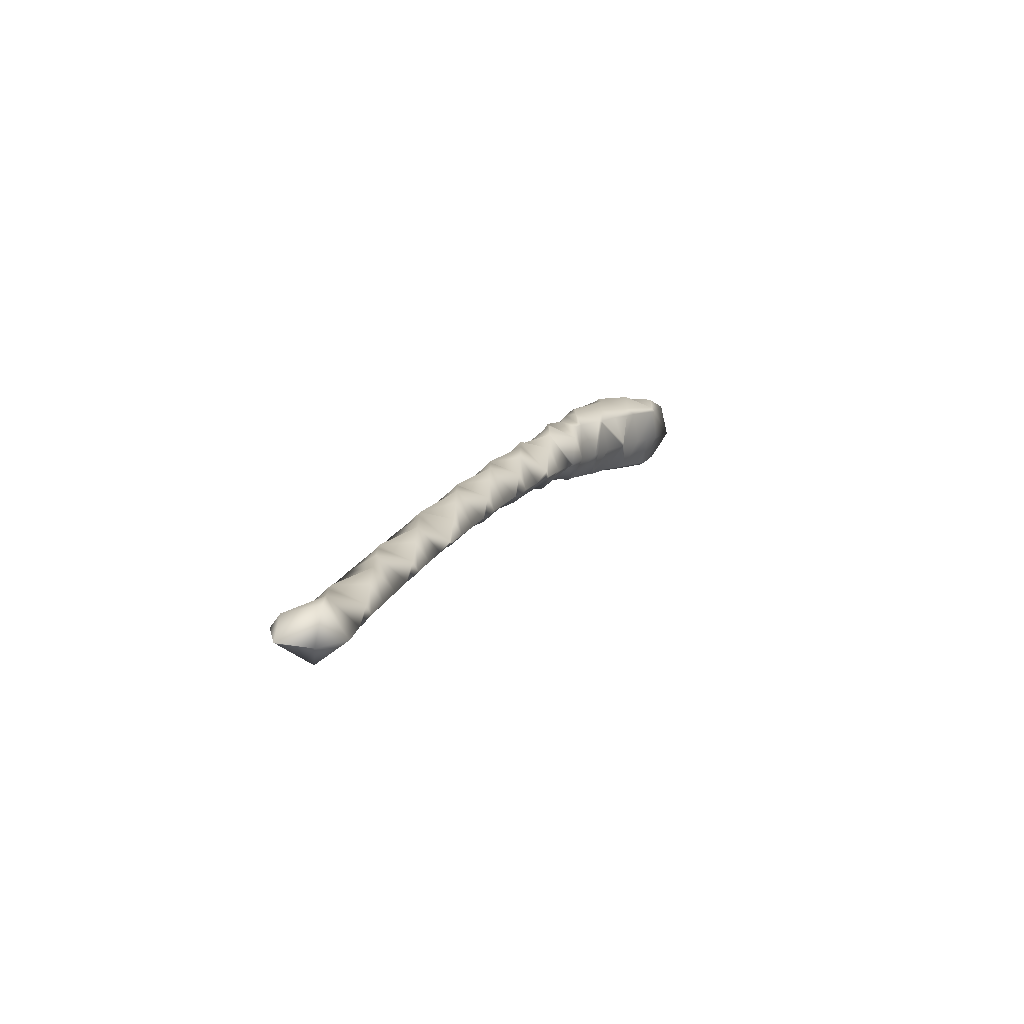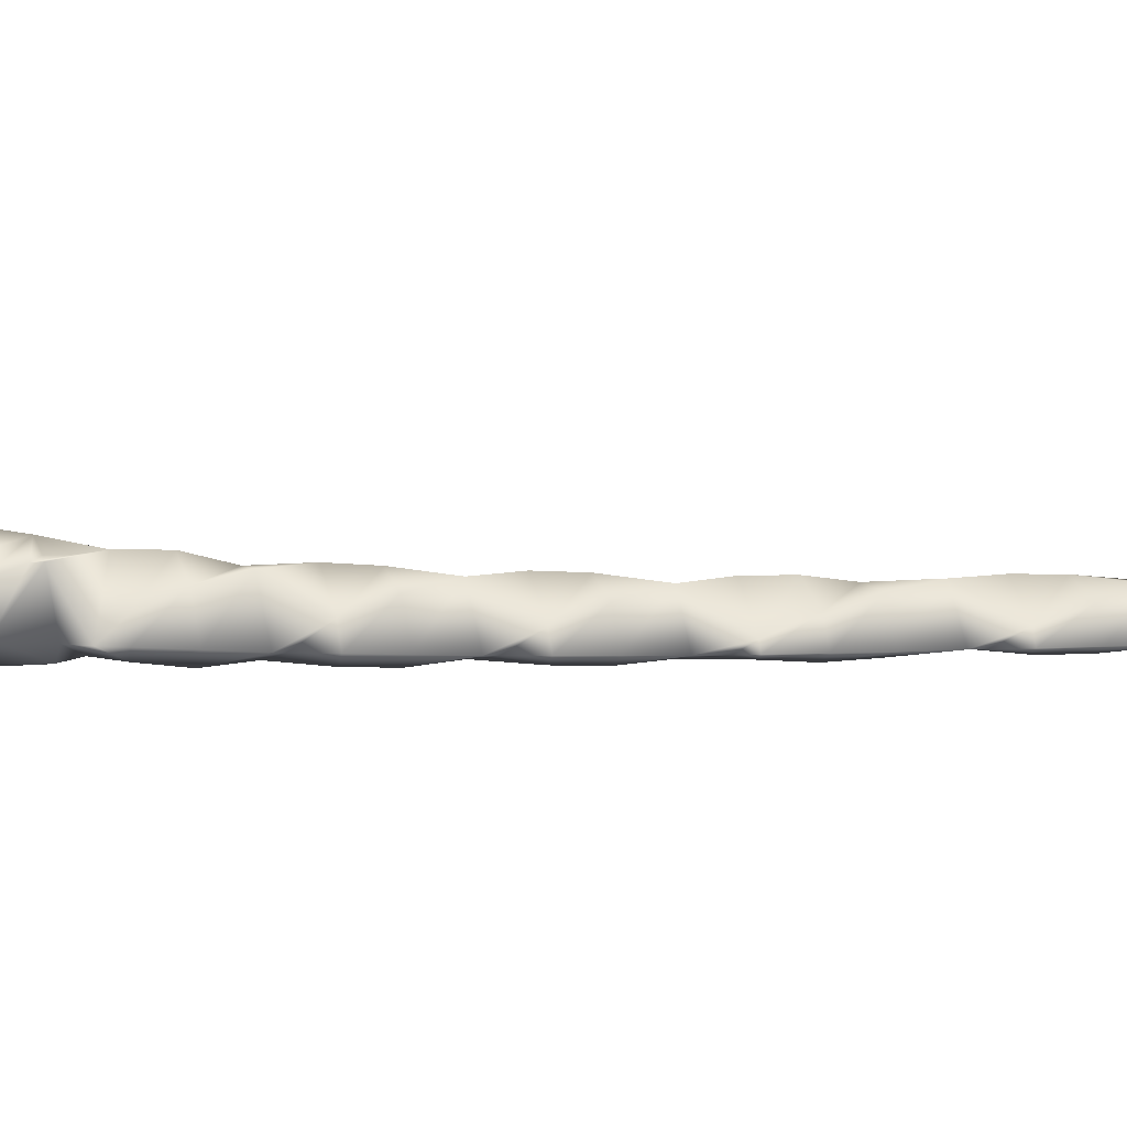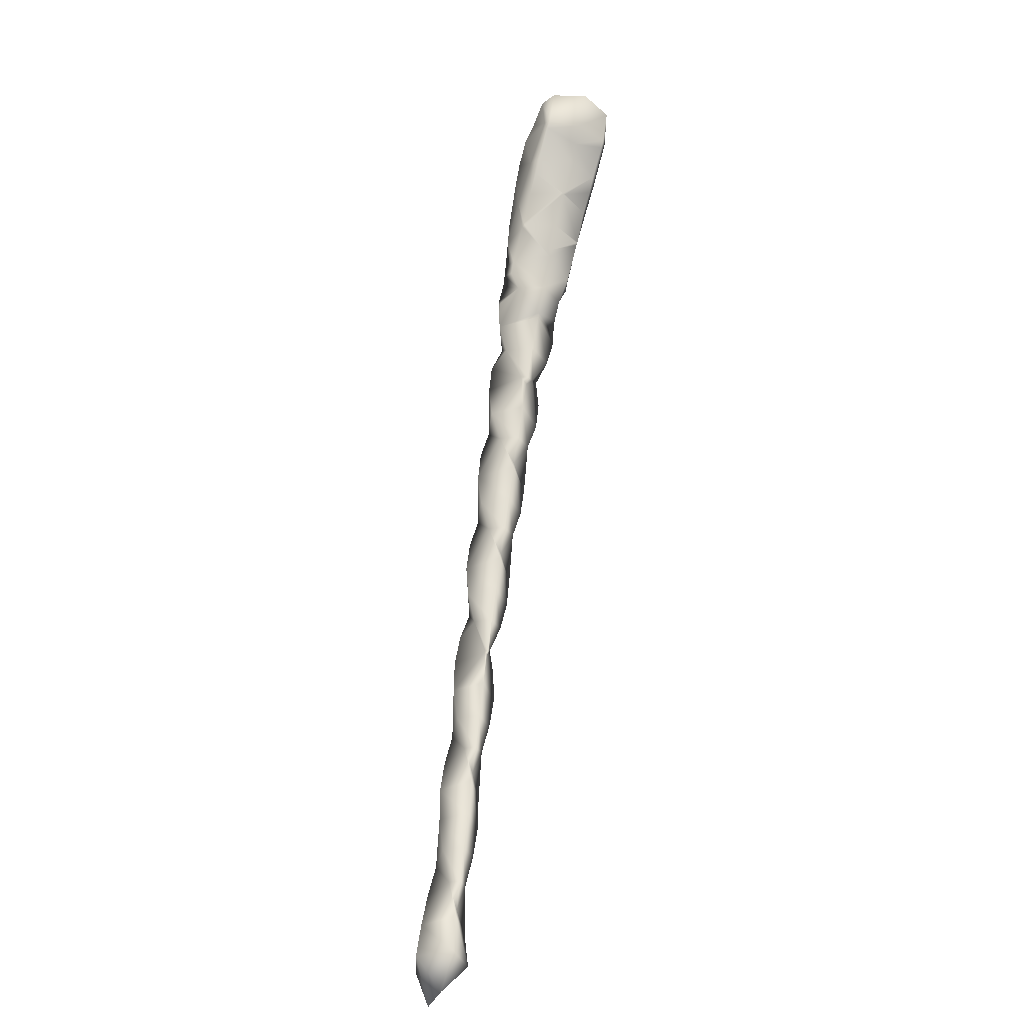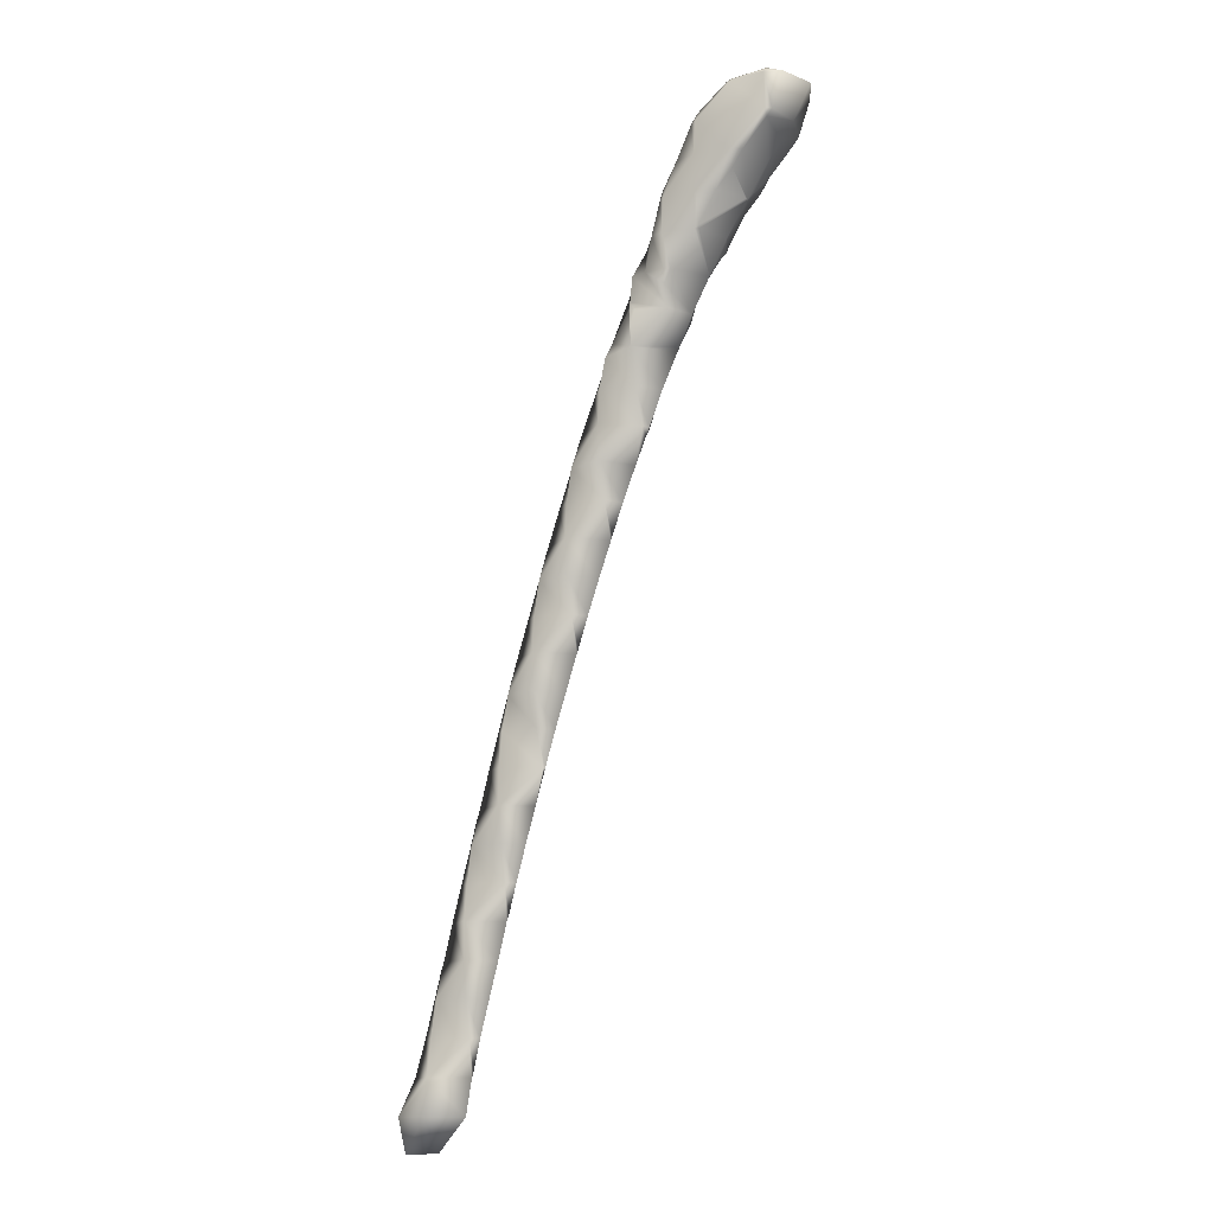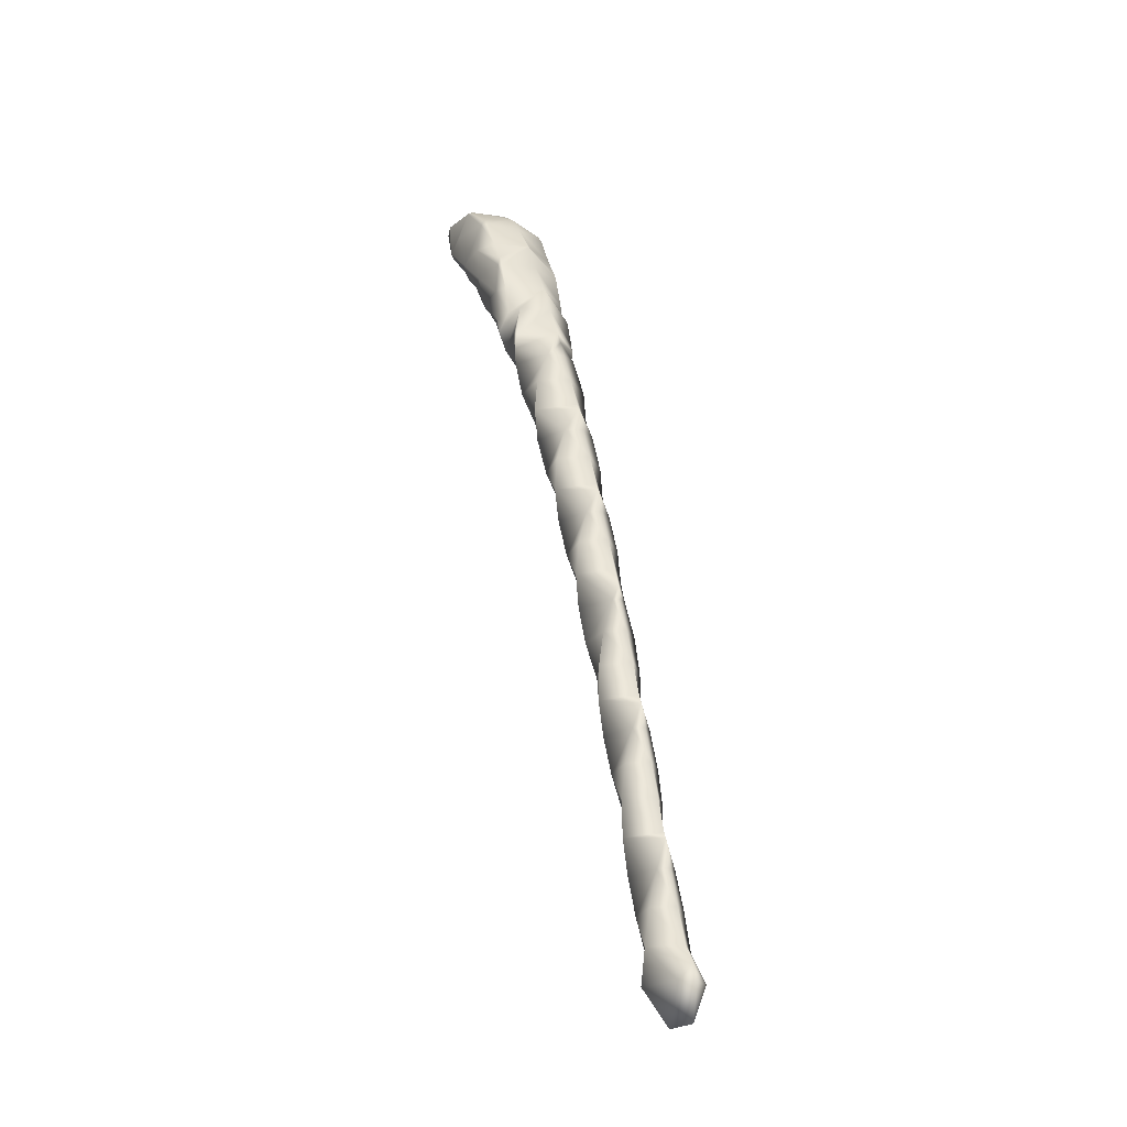
<metadata>
{"format":"obj","ext":"obj","renderer":"f3d","projection":"perspective","resolution":1024,"background":"white","views":[{"elev":-73.3,"azim":170.7,"up":"+Z"},{"elev":38.6,"azim":73.0,"up":"+Y"},{"elev":-40.2,"azim":-114.4,"up":"+Z"},{"elev":-13.0,"azim":-154.6,"up":"+Z"},{"elev":-24.2,"azim":58.3,"up":"+Z"}]}
</metadata>
<code>
v 1.639 2.325 2.55
v 1.65 2.315 2.55
v 1.65 2.325 2.535
v 1.613 2.325 2.625
v 1.65 2.309 2.625
v 1.65 2.325 2.639
v 1.622 2.4 2.55
v 1.65 2.4 2.511
v 1.583 2.4 2.625
v 1.65 2.4 2.651
v 1.639 2.475 2.55
v 1.65 2.475 2.535
v 1.614 2.475 2.625
v 1.65 2.475 2.639
v 1.65 2.485 2.55
v 1.65 2.49 2.625
v 1.703 2.325 2.475
v 1.725 2.311 2.475
v 1.725 2.325 2.44
v 1.725 2.296 2.55
v 1.725 2.318 2.625
v 1.725 2.325 2.631
v 1.724 2.4 2.4
v 1.725 2.393 2.4
v 1.725 2.4 2.397
v 1.678 2.4 2.475
v 1.725 2.4 2.642
v 1.725 2.407 2.4
v 1.703 2.475 2.475
v 1.725 2.475 2.44
v 1.725 2.475 2.63
v 1.725 2.489 2.475
v 1.725 2.504 2.55
v 1.725 2.481 2.625
v 1.761 2.325 2.4
v 1.8 2.31 2.4
v 1.8 2.325 2.33
v 1.8 2.304 2.475
v 1.8 2.314 2.55
v 1.737 2.325 2.625
v 1.8 2.325 2.57
v 1.77 2.4 2.325
v 1.8 2.328 2.325
v 1.8 2.4 2.265
v 1.762 2.4 2.625
v 1.8 2.4 2.594
v 1.8 2.471 2.325
v 1.761 2.475 2.4
v 1.8 2.475 2.331
v 1.736 2.475 2.625
v 1.8 2.475 2.57
v 1.8 2.49 2.4
v 1.8 2.496 2.475
v 1.8 2.486 2.55
v 1.861 2.325 2.25
v 1.875 2.32 2.25
v 1.875 2.325 2.219
v 1.806 2.325 2.325
v 1.875 2.315 2.325
v 1.875 2.32 2.4
v 1.847 2.325 2.475
v 1.875 2.325 2.422
v 1.813 2.325 2.55
v 1.847 2.4 2.175
v 1.875 2.343 2.175
v 1.875 2.4 2.11
v 1.808 2.4 2.25
v 1.875 2.394 2.475
v 1.831 2.4 2.55
v 1.875 2.4 2.477
v 1.875 2.456 2.175
v 1.861 2.475 2.25
v 1.875 2.475 2.22
v 1.808 2.475 2.325
v 1.847 2.475 2.475
v 1.875 2.406 2.475
v 1.875 2.475 2.421
v 1.813 2.475 2.55
v 1.875 2.48 2.25
v 1.875 2.485 2.325
v 1.875 2.48 2.4
v 1.94 2.325 2.175
v 1.95 2.324 2.175
v 1.95 2.325 2.139
v 1.916 2.325 2.25
v 1.95 2.325 2.19
v 1.902 2.325 2.325
v 1.883 2.325 2.4
v 1.943 2.4 1.95
v 1.95 2.385 1.95
v 1.95 2.4 1.932
v 1.914 2.4 2.025
v 1.95 2.344 2.025
v 1.88 2.4 2.1
v 1.95 2.327 2.1
v 1.95 2.337 2.25
v 1.948 2.4 2.325
v 1.95 2.4 2.32
v 1.911 2.4 2.4
v 1.876 2.4 2.475
v 1.95 2.415 1.95
v 1.95 2.455 2.025
v 1.95 2.473 2.1
v 1.94 2.475 2.175
v 1.95 2.475 2.141
v 1.916 2.475 2.25
v 1.95 2.464 2.25
v 1.95 2.475 2.192
v 1.902 2.475 2.325
v 1.883 2.475 2.4
v 1.95 2.476 2.175
v 1.953 2.325 2.175
v 2.002 2.4 1.8
v 2.025 2.363 1.8
v 2.025 2.4 1.733
v 1.973 2.4 1.875
v 2.025 2.34 1.875
v 2.025 2.333 1.95
v 2.025 2.339 2.025
v 2.025 2.367 2.1
v 2.01 2.4 2.175
v 2.025 2.4 2.139
v 1.978 2.4 2.25
v 2.025 2.437 1.8
v 2.025 2.459 1.875
v 2.025 2.467 1.95
v 2.025 2.461 2.025
v 2.025 2.433 2.1
v 1.953 2.475 2.175
v 2.079 2.4 1.575
v 2.1 2.369 1.575
v 2.1 2.4 1.509
v 2.054 2.4 1.65
v 2.1 2.349 1.65
v 2.028 2.4 1.725
v 2.1 2.339 1.725
v 2.1 2.345 1.8
v 2.1 2.364 1.875
v 2.095 2.4 1.95
v 2.1 2.4 1.935
v 2.067 2.4 2.025
v 2.039 2.4 2.1
v 2.1 2.432 1.575
v 2.1 2.452 1.65
v 2.1 2.461 1.725
v 2.1 2.455 1.8
v 2.1 2.435 1.875
v 2.172 2.4 1.275
v 2.175 2.395 1.275
v 2.175 2.4 1.265
v 2.15 2.4 1.35
v 2.175 2.367 1.35
v 2.127 2.4 1.425
v 2.175 2.351 1.425
v 2.103 2.4 1.5
v 2.175 2.344 1.5
v 2.175 2.353 1.575
v 2.175 2.372 1.65
v 2.169 2.4 1.725
v 2.175 2.4 1.707
v 2.144 2.4 1.8
v 2.119 2.4 1.875
v 2.175 2.405 1.275
v 2.175 2.433 1.35
v 2.175 2.45 1.425
v 2.175 2.456 1.5
v 2.175 2.448 1.575
v 2.175 2.428 1.65
v 2.235 2.4 1.05
v 2.25 2.378 1.05
v 2.25 2.4 0.99
v 2.214 2.4 1.125
v 2.25 2.36 1.125
v 2.194 2.4 1.2
v 2.25 2.349 1.2
v 2.25 2.351 1.275
v 2.25 2.363 1.35
v 2.25 2.385 1.425
v 2.237 2.4 1.5
v 2.25 2.4 1.457
v 2.214 2.4 1.575
v 2.192 2.4 1.65
v 2.25 2.421 1.05
v 2.25 2.439 1.125
v 2.25 2.45 1.2
v 2.25 2.449 1.275
v 2.25 2.438 1.35
v 2.25 2.415 1.425
v 2.311 2.4 0.75
v 2.325 2.381 0.75
v 2.325 2.4 0.6862
v 2.293 2.4 0.825
v 2.325 2.364 0.825
v 2.273 2.4 0.9
v 2.325 2.353 0.9
v 2.255 2.4 0.975
v 2.325 2.352 0.975
v 2.325 2.362 1.05
v 2.325 2.38 1.125
v 2.319 2.4 1.2
v 2.325 2.4 1.18
v 2.3 2.4 1.275
v 2.279 2.4 1.35
v 2.259 2.4 1.425
v 2.325 2.42 0.75
v 2.325 2.436 0.825
v 2.325 2.446 0.9
v 2.325 2.447 0.975
v 2.325 2.437 1.05
v 2.325 2.42 1.125
v 2.341 2.4 0.6
v 2.4 2.34 0.6
v 2.4 2.4 0.5309
v 2.329 2.4 0.675
v 2.4 2.349 0.675
v 2.4 2.362 0.75
v 2.4 2.379 0.825
v 2.396 2.4 0.9
v 2.4 2.4 0.8877
v 2.378 2.4 0.975
v 2.358 2.4 1.05
v 2.339 2.4 1.125
v 2.4 2.461 0.6
v 2.4 2.452 0.675
v 2.4 2.439 0.75
v 2.4 2.421 0.825
v 2.475 2.37 0.6
v 2.475 2.4 0.5275
v 2.456 2.4 0.675
v 2.475 2.4 0.6348
v 2.435 2.4 0.75
v 2.416 2.4 0.825
v 2.475 2.431 0.6
v 2.491 2.4 0.6
f 3 1 2
f 2 4 5
f 1 4 2
f 5 4 6
f 8 1 3
f 7 1 8
f 1 7 4
f 4 7 9
f 6 9 10
f 4 9 6
f 12 7 8
f 11 7 12
f 7 11 9
f 9 11 13
f 10 13 14
f 9 13 10
f 12 15 11
f 11 16 13
f 15 16 11
f 13 16 14
f 19 17 18
f 3 18 17
f 3 2 18
f 2 20 18
f 20 2 21
f 2 5 21
f 5 22 21
f 6 22 5
f 25 23 24
f 24 17 19
f 24 23 17
f 23 26 17
f 17 26 8
f 3 17 8
f 22 6 27
f 27 6 10
f 25 28 23
f 30 23 28
f 30 29 23
f 29 26 23
f 26 29 12
f 8 26 12
f 27 10 31
f 31 10 14
f 30 32 29
f 29 15 12
f 29 32 15
f 32 33 15
f 33 34 15
f 15 34 16
f 34 14 16
f 31 14 34
f 37 35 36
f 19 36 35
f 19 18 36
f 18 38 36
f 38 18 39
f 18 20 39
f 41 21 40
f 41 39 21
f 39 20 21
f 21 22 40
f 44 42 43
f 35 25 24
f 37 25 35
f 37 42 25
f 37 43 42
f 35 24 19
f 46 41 40
f 45 46 40
f 40 27 45
f 22 27 40
f 44 47 42
f 49 48 28
f 47 49 28
f 47 28 25
f 47 25 42
f 28 48 30
f 51 46 45
f 50 51 45
f 45 31 50
f 27 31 45
f 49 52 48
f 48 32 30
f 48 52 32
f 52 53 32
f 53 54 32
f 32 54 33
f 50 54 51
f 50 34 54
f 34 33 54
f 50 31 34
f 57 55 56
f 56 58 59
f 55 58 56
f 37 59 58
f 37 36 59
f 36 60 59
f 62 38 61
f 62 60 38
f 60 36 38
f 39 61 38
f 63 61 39
f 39 41 63
f 66 64 65
f 65 55 57
f 65 64 55
f 64 67 55
f 44 43 58
f 44 58 67
f 67 58 55
f 58 43 37
f 62 61 68
f 70 68 61
f 70 61 69
f 69 61 63
f 63 46 69
f 41 46 63
f 66 71 64
f 73 64 71
f 73 72 64
f 72 67 64
f 47 44 67
f 47 67 74
f 74 67 72
f 47 74 49
f 77 76 75
f 76 70 69
f 76 69 75
f 75 69 78
f 69 51 78
f 46 51 69
f 73 79 72
f 72 80 74
f 79 80 72
f 74 52 49
f 74 80 52
f 80 81 52
f 75 81 77
f 75 53 81
f 53 52 81
f 78 53 75
f 54 53 78
f 78 51 54
f 84 82 83
f 86 83 82
f 85 57 56
f 59 85 56
f 87 85 59
f 60 87 59
f 88 87 60
f 60 62 88
f 91 89 90
f 90 92 93
f 89 92 90
f 93 94 95
f 92 94 93
f 82 66 65
f 84 66 82
f 84 94 66
f 84 95 94
f 57 85 96
f 57 96 65
f 86 82 96
f 82 65 96
f 98 96 85
f 98 85 97
f 97 85 87
f 87 88 97
f 88 99 97
f 68 88 62
f 68 100 88
f 100 99 88
f 68 70 100
f 91 101 89
f 89 102 92
f 101 102 89
f 92 103 94
f 102 103 92
f 105 104 71
f 103 105 71
f 103 71 66
f 103 66 94
f 106 73 71
f 106 71 107
f 104 108 71
f 108 107 71
f 107 98 97
f 107 97 106
f 106 97 109
f 97 99 109
f 99 110 109
f 77 100 76
f 77 110 100
f 110 99 100
f 100 70 76
f 105 111 104
f 104 111 108
f 73 106 79
f 109 79 106
f 80 79 109
f 110 80 109
f 81 80 110
f 110 77 81
f 83 112 84
f 83 86 112
f 115 113 114
f 114 116 117
f 113 116 114
f 91 117 116
f 91 90 117
f 90 118 117
f 118 90 119
f 90 93 119
f 119 93 120
f 93 95 120
f 84 120 95
f 84 121 120
f 84 112 121
f 121 122 120
f 96 112 86
f 96 123 112
f 123 121 112
f 96 98 123
f 115 124 113
f 113 125 116
f 124 125 113
f 116 101 91
f 116 125 101
f 125 126 101
f 126 127 101
f 101 127 102
f 127 128 102
f 102 128 103
f 122 121 129
f 122 129 103
f 122 103 128
f 105 103 129
f 108 123 107
f 108 129 123
f 129 121 123
f 123 98 107
f 129 111 105
f 129 108 111
f 132 130 131
f 131 133 134
f 130 133 131
f 134 135 136
f 133 135 134
f 115 136 135
f 115 114 136
f 114 137 136
f 137 114 138
f 114 117 138
f 140 118 139
f 140 138 118
f 138 117 118
f 119 139 118
f 141 139 119
f 120 141 119
f 142 141 120
f 120 122 142
f 132 143 130
f 130 144 133
f 143 144 130
f 133 145 135
f 144 145 133
f 135 124 115
f 135 145 124
f 145 146 124
f 146 147 124
f 124 147 125
f 139 147 140
f 139 126 147
f 126 125 147
f 141 126 139
f 127 126 141
f 142 127 141
f 128 127 142
f 142 122 128
f 150 148 149
f 149 151 152
f 148 151 149
f 152 153 154
f 151 153 152
f 154 155 156
f 153 155 154
f 132 156 155
f 132 131 156
f 131 157 156
f 157 131 158
f 131 134 158
f 160 136 159
f 160 158 136
f 158 134 136
f 137 159 136
f 161 159 137
f 138 161 137
f 162 161 138
f 138 140 162
f 150 163 148
f 148 164 151
f 163 164 148
f 151 165 153
f 164 165 151
f 153 166 155
f 165 166 153
f 155 143 132
f 155 166 143
f 166 167 143
f 167 168 143
f 143 168 144
f 159 168 160
f 159 145 168
f 145 144 168
f 161 145 159
f 146 145 161
f 162 146 161
f 147 146 162
f 162 140 147
f 171 169 170
f 170 172 173
f 169 172 170
f 173 174 175
f 172 174 173
f 150 175 174
f 150 149 175
f 149 176 175
f 176 149 177
f 149 152 177
f 177 152 178
f 152 154 178
f 180 156 179
f 180 178 156
f 178 154 156
f 157 179 156
f 181 179 157
f 158 181 157
f 182 181 158
f 158 160 182
f 171 183 169
f 169 184 172
f 183 184 169
f 172 185 174
f 184 185 172
f 174 163 150
f 174 185 163
f 185 186 163
f 186 187 163
f 163 187 164
f 187 188 164
f 164 188 165
f 179 188 180
f 179 166 188
f 166 165 188
f 181 166 179
f 167 166 181
f 182 167 181
f 168 167 182
f 182 160 168
f 191 189 190
f 190 192 193
f 189 192 190
f 193 194 195
f 192 194 193
f 195 196 197
f 194 196 195
f 171 197 196
f 171 170 197
f 170 198 197
f 198 170 199
f 170 173 199
f 201 175 200
f 201 199 175
f 199 173 175
f 176 200 175
f 202 200 176
f 177 202 176
f 203 202 177
f 178 203 177
f 204 203 178
f 178 180 204
f 191 205 189
f 189 206 192
f 205 206 189
f 192 207 194
f 206 207 192
f 194 208 196
f 207 208 194
f 196 183 171
f 196 208 183
f 208 209 183
f 209 210 183
f 183 210 184
f 200 210 201
f 200 185 210
f 185 184 210
f 202 185 200
f 186 185 202
f 203 186 202
f 187 186 203
f 204 187 203
f 188 187 204
f 204 180 188
f 213 211 212
f 212 214 215
f 211 214 212
f 191 215 214
f 191 190 215
f 190 216 215
f 216 190 217
f 190 193 217
f 219 195 218
f 219 217 195
f 217 193 195
f 197 218 195
f 220 218 197
f 198 220 197
f 221 220 198
f 199 221 198
f 222 221 199
f 199 201 222
f 213 223 211
f 211 224 214
f 223 224 211
f 214 205 191
f 214 224 205
f 224 225 205
f 225 226 205
f 205 226 206
f 218 226 219
f 218 207 226
f 207 206 226
f 220 207 218
f 208 207 220
f 221 208 220
f 209 208 221
f 222 209 221
f 210 209 222
f 222 201 210
f 213 227 228
f 212 227 213
f 230 215 229
f 230 227 215
f 227 212 215
f 216 229 215
f 231 229 216
f 217 231 216
f 232 231 217
f 217 219 232
f 228 223 213
f 233 223 228
f 229 233 230
f 229 224 233
f 224 223 233
f 231 224 229
f 225 224 231
f 232 225 231
f 226 225 232
f 232 219 226
f 227 234 228
f 227 230 234
f 234 233 228
f 234 230 233

</code>
